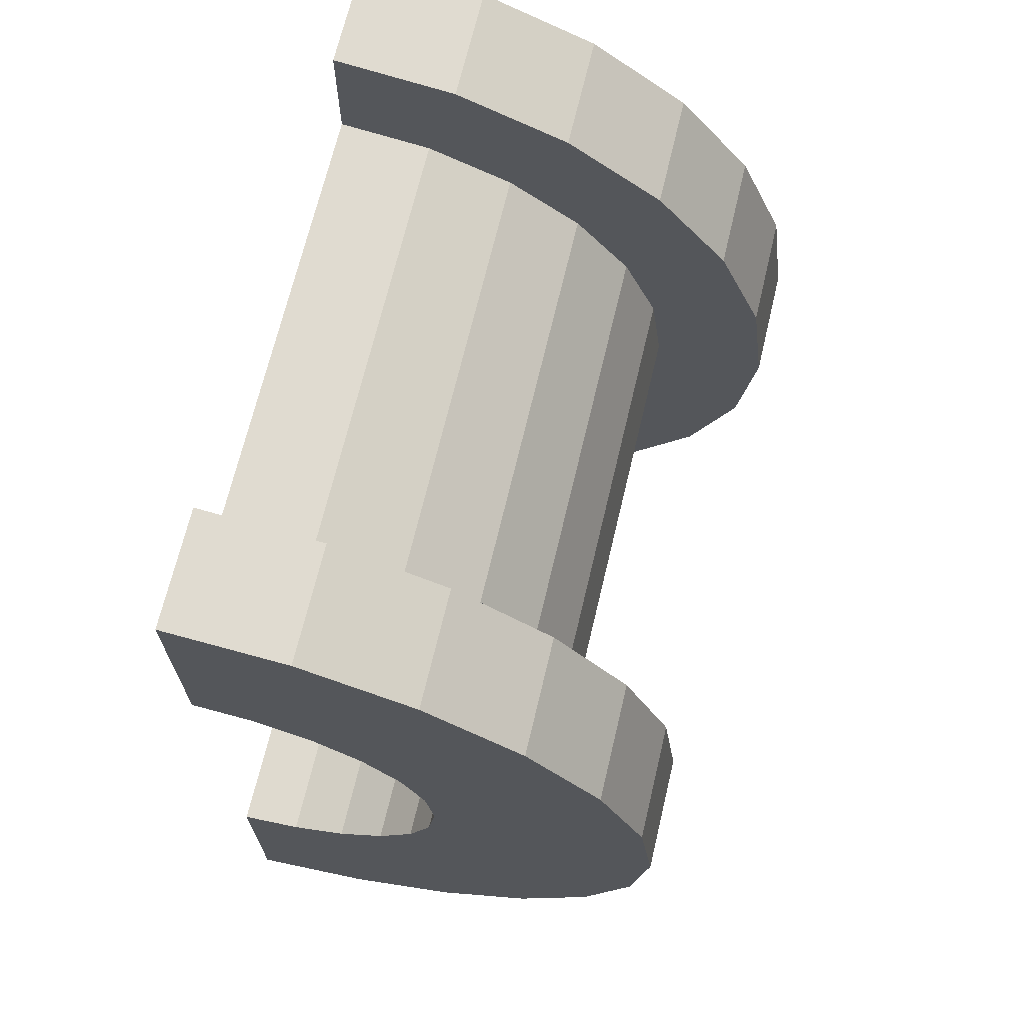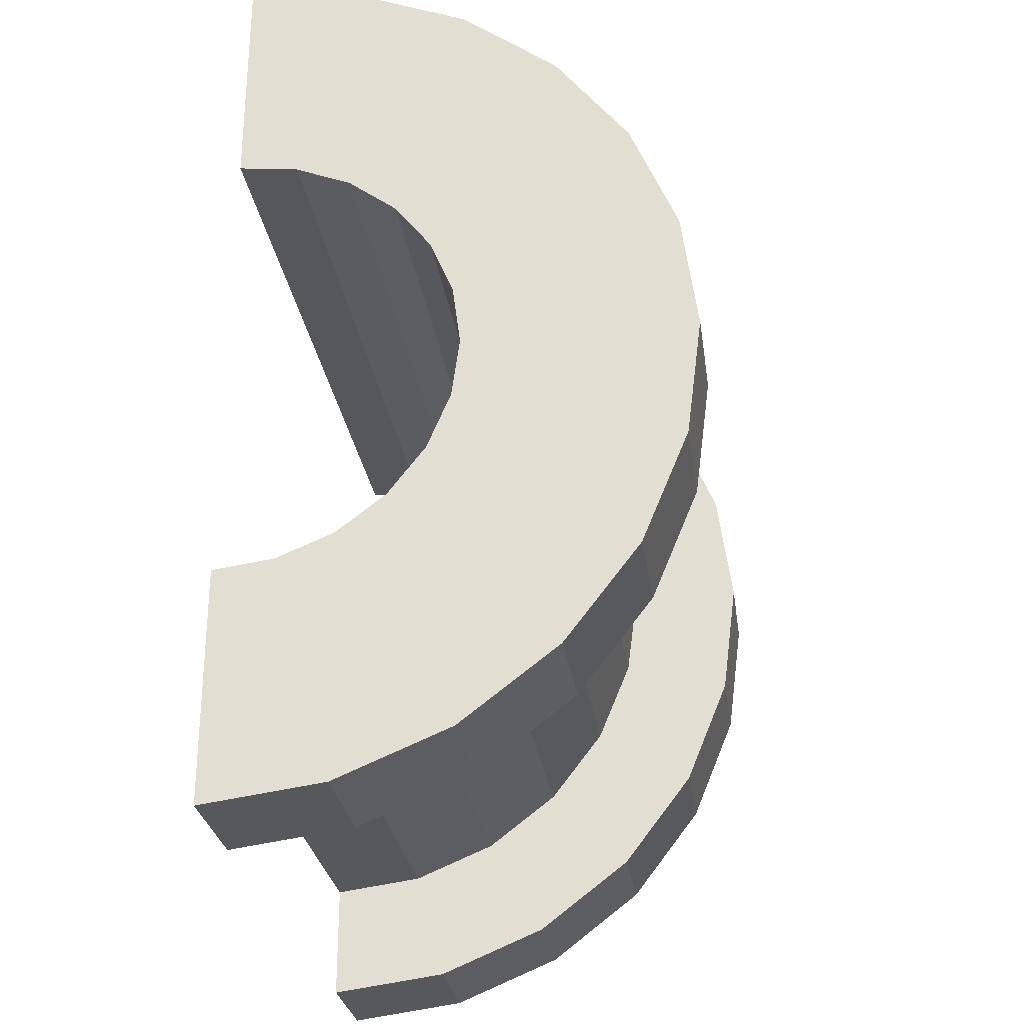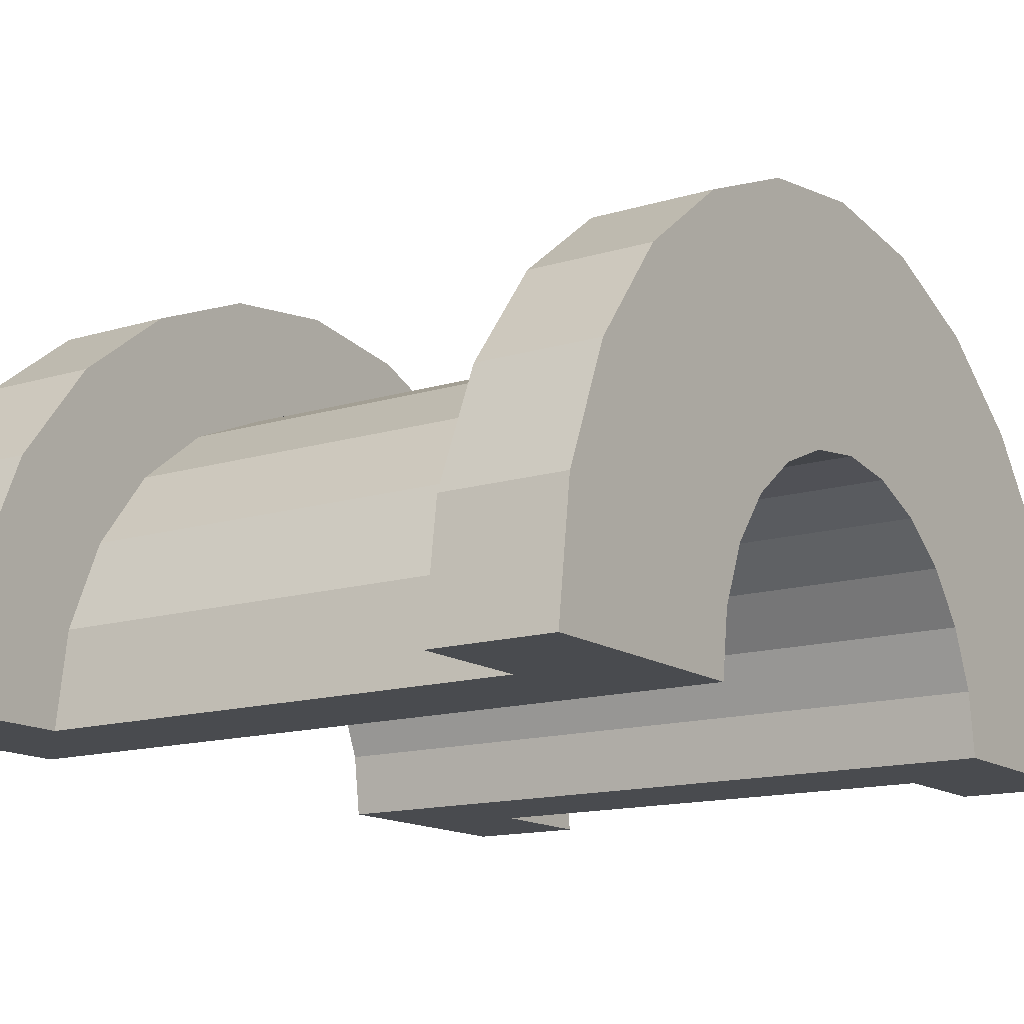
<metadata>
{"format":"obj","ext":"obj","renderer":"f3d","projection":"perspective","resolution":1024,"background":"white","views":[{"elev":68.8,"azim":-76.6,"up":"+Y"},{"elev":-28.4,"azim":-81.8,"up":"+Y"},{"elev":-14.1,"azim":-146.0,"up":"+Z"}]}
</metadata>
<code>
v 1 0.7765 2.898
v 5.069 0 3
v 5.069 0.7765 2.898
v 5.069 0 3
v 1 0.7765 2.898
v 1 0 3
v 5.069 3 0
v 1 3 0
v 5.069 3 0
v 1 3 0
v 5.069 3 0
v 1 3 0
v 1 -2.898 0.7765
v 5.069 -3 0
v 5.069 -2.898 0.7765
v 5.069 -3 0
v 1 -2.898 0.7765
v 1 -3 0
v 5.069 2.598 1.5
v 1 2.121 2.121
v 5.069 2.121 2.121
v 1 2.121 2.121
v 5.069 2.598 1.5
v 1 2.598 1.5
v 1 2.121 2.121
v 5.069 1.5 2.598
v 5.069 2.121 2.121
v 5.069 1.5 2.598
v 1 2.121 2.121
v 1 1.5 2.598
v 5.069 2.898 0.7765
v 1 2.598 1.5
v 5.069 2.598 1.5
v 1 2.598 1.5
v 5.069 2.898 0.7765
v 1 2.898 0.7765
v 1 -2.598 1.5
v 5.069 -2.121 2.121
v 1 -2.121 2.121
v 5.069 -2.121 2.121
v 1 -2.598 1.5
v 5.069 -2.598 1.5
v -0 1.932 0.5176
v -0 3.864 1.035
v 0 4 0
v -0 3.864 1.035
v -0 1.932 0.5176
v -0 3.464 2
v -0 1.932 0.5176
v 0 4 0
v 0 2 0
v -0 1.732 1
v -0 3.464 2
v -0 1.932 0.5176
v -0 3.464 2
v -0 1.732 1
v -0 2.828 2.828
v -0 1.414 1.414
v -0 2.828 2.828
v -0 1.732 1
v -0 2.828 2.828
v -0 1.414 1.414
v -0 2 3.464
v -0 1 1.732
v -0 2 3.464
v -0 1.414 1.414
v -0 2 3.464
v -0 1 1.732
v -0 1.035 3.864
v -0 0.5176 1.932
v -0 1.035 3.864
v -0 1 1.732
v -0 0 2
v -0 1.035 3.864
v -0 0.5176 1.932
v -0 0 2
v -0 0 4
v -0 1.035 3.864
v -0 -0.5176 1.932
v -0 0 4
v -0 0 2
v -0 -1.035 3.864
v -0 -0.5176 1.932
v -0 -1 1.732
v -0 -0.5176 1.932
v -0 -1.035 3.864
v -0 0 4
v -0 -2 3.464
v -0 -1 1.732
v -0 -1.414 1.414
v -0 -2.828 2.828
v -0 -1.414 1.414
v -0 -1.732 1
v -0 -3.464 2
v -0 -1.732 1
v -0 -1.932 0.5176
v -0 -1 1.732
v -0 -2 3.464
v -0 -1.035 3.864
v -0 -3.864 1.035
v -0 -1.932 0.5176
v 0 -2 0
v -0 -1.414 1.414
v -0 -2.828 2.828
v -0 -2 3.464
v -0 -1.732 1
v -0 -3.464 2
v -0 -2.828 2.828
v -0 -1.932 0.5176
v -0 -3.864 1.035
v -0 -3.464 2
v -0 -3.864 1.035
v 0 -2 0
v 0 -4 0
v 1 1.5 2.598
v 5.069 0.7765 2.898
v 5.069 1.5 2.598
v 5.069 0.7765 2.898
v 1 1.5 2.598
v 1 0.7765 2.898
v 5.069 3 0
v 1 2.898 0.7765
v 5.069 2.898 0.7765
v 1 2.898 0.7765
v 5.069 3 0
v 1 3 0
v 1 -3 0
v 5.069 -3 0
v 1 -3 0
v 5.069 -3 0
v 1 -3 0
v 5.069 -3 0
v 1 -2.898 0.7765
v 5.069 -2.598 1.5
v 1 -2.598 1.5
v 5.069 -2.598 1.5
v 1 -2.898 0.7765
v 5.069 -2.898 0.7765
v 1 -1.5 2.598
v 5.069 -2.121 2.121
v 5.069 -1.5 2.598
v 5.069 -2.121 2.121
v 1 -1.5 2.598
v 1 -2.121 2.121
v 1 0 3
v 5.069 -0.7765 2.898
v 5.069 0 3
v 5.069 -0.7765 2.898
v 1 0 3
v 1 -0.7765 2.898
v 1 -0.7765 2.898
v 5.069 -1.5 2.598
v 5.069 -0.7765 2.898
v 5.069 -1.5 2.598
v 1 -0.7765 2.898
v 1 -1.5 2.598
v 6.069 0 2
v -0 0.5176 1.932
v 6.069 0.5176 1.932
v -0 0.5176 1.932
v 6.069 0 2
v -0 0 2
v 6.069 2 0
v 6.069 2 0
v 0 2 0
v 6.069 -2 0
v -0 -1.932 0.5176
v 6.069 -1.932 0.5176
v -0 -1.932 0.5176
v 6.069 -2 0
v 0 -2 0
v -0 -1.414 1.414
v 6.069 -1 1.732
v 6.069 -1.414 1.414
v 6.069 -1 1.732
v -0 -1.414 1.414
v -0 -1 1.732
v -0 1.732 1
v 6.069 1.414 1.414
v -0 1.414 1.414
v 6.069 1.414 1.414
v -0 1.732 1
v 6.069 1.732 1
v -0 1.932 0.5176
v 6.069 2 0
v 6.069 1.932 0.5176
v 6.069 2 0
v -0 1.932 0.5176
v 0 2 0
v -0 -0.5176 1.932
v 6.069 0 2
v 6.069 -0.5176 1.932
v 6.069 0 2
v -0 -0.5176 1.932
v -0 0 2
v 6.069 1 1.732
v -0 1.414 1.414
v 6.069 1.414 1.414
v -0 1.414 1.414
v 6.069 1 1.732
v -0 1 1.732
v 6.069 0.5176 1.932
v -0 1 1.732
v 6.069 1 1.732
v -0 1 1.732
v 6.069 0.5176 1.932
v -0 0.5176 1.932
v -0 1.932 0.5176
v 6.069 1.732 1
v -0 1.732 1
v 6.069 1.732 1
v -0 1.932 0.5176
v 6.069 1.932 0.5176
v 6.069 -2 0
v 6.069 -2 0
v 0 -2 0
v 6.069 -1.732 1
v -0 -1.414 1.414
v 6.069 -1.414 1.414
v -0 -1.414 1.414
v 6.069 -1.732 1
v -0 -1.732 1
v -0 -1 1.732
v 6.069 -0.5176 1.932
v 6.069 -1 1.732
v 6.069 -0.5176 1.932
v -0 -1 1.732
v -0 -0.5176 1.932
v 6.069 -1.932 0.5176
v -0 -1.732 1
v 6.069 -1.732 1
v -0 -1.732 1
v 6.069 -1.932 0.5176
v -0 -1.932 0.5176
v -0 1.035 3.864
v 1 0 4
v 1 1.035 3.864
v 1 0 4
v -0 1.035 3.864
v -0 0 4
v 1 4 0
v 0 4 0
v 1 4 0
v 1 3.464 2
v -0 2.828 2.828
v 1 2.828 2.828
v -0 2.828 2.828
v 1 3.464 2
v -0 3.464 2
v -0 2.828 2.828
v 1 2 3.464
v 1 2.828 2.828
v 1 2 3.464
v -0 2.828 2.828
v -0 2 3.464
v 1 3.864 1.035
v -0 3.464 2
v 1 3.464 2
v -0 3.464 2
v 1 3.864 1.035
v -0 3.864 1.035
v -0 -3.464 2
v 1 -2.828 2.828
v -0 -2.828 2.828
v 1 -2.828 2.828
v -0 -3.464 2
v 1 -3.464 2
v -0 2 3.464
v 1 1.035 3.864
v 1 2 3.464
v 1 1.035 3.864
v -0 2 3.464
v -0 1.035 3.864
v 1 3.864 1.035
v 1 2.898 0.7765
v 1 3 0
v 1 2.598 1.5
v 1 3.464 2
v 1 2.828 2.828
v 1 3.464 2
v 1 2.598 1.5
v 1 2.898 0.7765
v 1 2.828 2.828
v 1 2.121 2.121
v 1 2.598 1.5
v 1 2 3.464
v 1 2.121 2.121
v 1 2.828 2.828
v 1 2 3.464
v 1 1.5 2.598
v 1 2.121 2.121
v 1 1.035 3.864
v 1 1.5 2.598
v 1 2 3.464
v 1 1.035 3.864
v 1 0.7765 2.898
v 1 1.5 2.598
v 1 0 4
v 1 0.7765 2.898
v 1 1.035 3.864
v 1 0 4
v 1 0 3
v 1 0.7765 2.898
v 1 0 4
v 1 -0.7765 2.898
v 1 0 3
v 1 -1.035 3.864
v 1 -0.7765 2.898
v 1 0 4
v 1 -1.035 3.864
v 1 -1.5 2.598
v 1 -0.7765 2.898
v 1 -2 3.464
v 1 -1.5 2.598
v 1 -1.035 3.864
v 1 -2 3.464
v 1 -2.121 2.121
v 1 -1.5 2.598
v 1 -2.828 2.828
v 1 -2.121 2.121
v 1 -2 3.464
v 1 -2.121 2.121
v 1 -2.828 2.828
v 1 -2.598 1.5
v 1 -3.464 2
v 1 -2.598 1.5
v 1 -2.828 2.828
v 1 -2.598 1.5
v 1 -3.464 2
v 1 -2.898 0.7765
v 1 -3.864 1.035
v 1 -2.898 0.7765
v 1 -3.464 2
v 1 -2.898 0.7765
v 1 -3.864 1.035
v 1 -3 0
v 1 -4 0
v 1 -3 0
v 1 -3.864 1.035
v 1 -3 0
v 1 -4 0
v 1 -3 0
v 1 -3 0
v 1 -4 0
v 1 -4 0
v 1 3 0
v 1 4 0
v 1 3.864 1.035
v 1 2.898 0.7765
v 1 3.864 1.035
v 1 3.464 2
v 1 4 0
v 1 3 0
v 1 4 0
v 1 4 0
v 1 3 0
v 1 3 0
v 1 4 0
v -0 3.864 1.035
v 1 3.864 1.035
v -0 3.864 1.035
v 1 4 0
v 0 4 0
v 1 -4 0
v 0 -4 0
v 1 -4 0
v -0 -3.864 1.035
v 1 -3.464 2
v -0 -3.464 2
v 1 -3.464 2
v -0 -3.864 1.035
v 1 -3.864 1.035
v 1 -2 3.464
v -0 -2.828 2.828
v 1 -2.828 2.828
v -0 -2.828 2.828
v 1 -2 3.464
v -0 -2 3.464
v 1 0 4
v -0 -1.035 3.864
v 1 -1.035 3.864
v -0 -1.035 3.864
v 1 0 4
v -0 0 4
v -0 -3.864 1.035
v 1 -4 0
v 1 -3.864 1.035
v 1 -4 0
v -0 -3.864 1.035
v 0 -4 0
v 1 -1.035 3.864
v -0 -2 3.464
v 1 -2 3.464
v -0 -2 3.464
v 1 -1.035 3.864
v -0 -1.035 3.864
v 5.069 1.035 3.864
v 6.069 0 4
v 6.069 1.035 3.864
v 6.069 0 4
v 5.069 1.035 3.864
v 5.069 0 4
v 6.069 4 0
v 5.069 4 0
v 6.069 4 0
v 5.069 4 0
v 6.069 4 0
v 5.069 4 0
v 5.069 -3.864 1.035
v 6.069 -4 0
v 6.069 -3.864 1.035
v 6.069 -4 0
v 5.069 -3.864 1.035
v 5.069 -4 0
v 6.069 3.464 2
v 5.069 2.828 2.828
v 6.069 2.828 2.828
v 5.069 2.828 2.828
v 6.069 3.464 2
v 5.069 3.464 2
v 5.069 2.828 2.828
v 6.069 2 3.464
v 6.069 2.828 2.828
v 6.069 2 3.464
v 5.069 2.828 2.828
v 5.069 2 3.464
v 6.069 3.864 1.035
v 5.069 3.464 2
v 6.069 3.464 2
v 5.069 3.464 2
v 6.069 3.864 1.035
v 5.069 3.864 1.035
v 5.069 -3.464 2
v 6.069 -2.828 2.828
v 5.069 -2.828 2.828
v 6.069 -2.828 2.828
v 5.069 -3.464 2
v 6.069 -3.464 2
v 5.069 -4 0
v 5.069 -3 0
v 5.069 -3 0
v 5.069 -3 0
v 5.069 -3.864 1.035
v 5.069 -3.464 2
v 5.069 -4 0
v 5.069 -3 0
v 5.069 -4 0
v 5.069 -3 0
v 5.069 -4 0
v 5.069 -3.864 1.035
v 5.069 3 0
v 5.069 4 0
v 5.069 4 0
v 5.069 4 0
v 5.069 2.898 0.7765
v 5.069 3.864 1.035
v 5.069 3 0
v 5.069 4 0
v 5.069 3 0
v 5.069 4 0
v 5.069 3 0
v 5.069 2.898 0.7765
v 5.069 3.864 1.035
v 5.069 2.898 0.7765
v 5.069 3.464 2
v 5.069 2.598 1.5
v 5.069 3.464 2
v 5.069 2.898 0.7765
v 5.069 3.464 2
v 5.069 2.598 1.5
v 5.069 2.828 2.828
v 5.069 2.121 2.121
v 5.069 2.828 2.828
v 5.069 2.598 1.5
v 5.069 2.121 2.121
v 5.069 2 3.464
v 5.069 2.828 2.828
v 5.069 1.5 2.598
v 5.069 2 3.464
v 5.069 2.121 2.121
v 5.069 1.5 2.598
v 5.069 1.035 3.864
v 5.069 2 3.464
v 5.069 0.7765 2.898
v 5.069 1.035 3.864
v 5.069 1.5 2.598
v 5.069 0 3
v 5.069 1.035 3.864
v 5.069 0.7765 2.898
v 5.069 0 3
v 5.069 0 4
v 5.069 1.035 3.864
v 5.069 -0.7765 2.898
v 5.069 0 4
v 5.069 0 3
v 5.069 -0.7765 2.898
v 5.069 -1.035 3.864
v 5.069 0 4
v 5.069 -1.5 2.598
v 5.069 -1.035 3.864
v 5.069 -0.7765 2.898
v 5.069 -1.5 2.598
v 5.069 -2 3.464
v 5.069 -1.035 3.864
v 5.069 -2.121 2.121
v 5.069 -2 3.464
v 5.069 -1.5 2.598
v 5.069 -2.828 2.828
v 5.069 -2.121 2.121
v 5.069 -2.598 1.5
v 5.069 -2.121 2.121
v 5.069 -2.828 2.828
v 5.069 -2 3.464
v 5.069 -3.464 2
v 5.069 -2.598 1.5
v 5.069 -2.898 0.7765
v 5.069 -3.464 2
v 5.069 -2.898 0.7765
v 5.069 -3 0
v 5.069 -2.598 1.5
v 5.069 -3.464 2
v 5.069 -2.828 2.828
v 5.069 2 3.464
v 6.069 1.035 3.864
v 6.069 2 3.464
v 6.069 1.035 3.864
v 5.069 2 3.464
v 5.069 1.035 3.864
v 6.069 1.414 1.414
v 6.069 2.828 2.828
v 6.069 2 3.464
v 6.069 2.828 2.828
v 6.069 1.932 0.5176
v 6.069 2 0
v 6.069 2.828 2.828
v 6.069 1.732 1
v 6.069 1.932 0.5176
v 6.069 2.828 2.828
v 6.069 1.414 1.414
v 6.069 1.732 1
v 6.069 1 1.732
v 6.069 2 3.464
v 6.069 1.035 3.864
v 6.069 2 3.464
v 6.069 1 1.732
v 6.069 1.414 1.414
v 6.069 1.035 3.864
v 6.069 0.5176 1.932
v 6.069 1 1.732
v 6.069 0 4
v 6.069 0.5176 1.932
v 6.069 1.035 3.864
v 6.069 0 4
v 6.069 0 2
v 6.069 0.5176 1.932
v 6.069 0 4
v 6.069 -0.5176 1.932
v 6.069 0 2
v 6.069 -1.035 3.864
v 6.069 -0.5176 1.932
v 6.069 0 4
v 6.069 -0.5176 1.932
v 6.069 -1.035 3.864
v 6.069 -1 1.732
v 6.069 -2 3.464
v 6.069 -1 1.732
v 6.069 -1.035 3.864
v 6.069 -1 1.732
v 6.069 -2 3.464
v 6.069 -1.414 1.414
v 6.069 -2.828 2.828
v 6.069 -1.414 1.414
v 6.069 -2 3.464
v 6.069 -1.414 1.414
v 6.069 -2.828 2.828
v 6.069 -1.732 1
v 6.069 -3.464 2
v 6.069 -1.732 1
v 6.069 -2.828 2.828
v 6.069 -1.732 1
v 6.069 -3.464 2
v 6.069 -1.932 0.5176
v 6.069 -3.864 1.035
v 6.069 -1.932 0.5176
v 6.069 -3.464 2
v 6.069 -1.932 0.5176
v 6.069 -3.864 1.035
v 6.069 -2 0
v 6.069 -4 0
v 6.069 -2 0
v 6.069 -3.864 1.035
v 6.069 -2 0
v 6.069 -4 0
v 6.069 -2 0
v 6.069 -2 0
v 6.069 -4 0
v 6.069 -4 0
v 6.069 2 0
v 6.069 4 0
v 6.069 3.864 1.035
v 6.069 2 0
v 6.069 3.864 1.035
v 6.069 3.464 2
v 6.069 2 0
v 6.069 3.464 2
v 6.069 2.828 2.828
v 6.069 4 0
v 6.069 2 0
v 6.069 4 0
v 6.069 4 0
v 6.069 2 0
v 6.069 2 0
v 6.069 4 0
v 5.069 3.864 1.035
v 6.069 3.864 1.035
v 5.069 3.864 1.035
v 6.069 4 0
v 5.069 4 0
v 5.069 -4 0
v 6.069 -4 0
v 5.069 -4 0
v 6.069 -4 0
v 5.069 -4 0
v 6.069 -4 0
v 5.069 -3.864 1.035
v 6.069 -3.464 2
v 5.069 -3.464 2
v 6.069 -3.464 2
v 5.069 -3.864 1.035
v 6.069 -3.864 1.035
v 5.069 -2 3.464
v 6.069 -2.828 2.828
v 6.069 -2 3.464
v 6.069 -2.828 2.828
v 5.069 -2 3.464
v 5.069 -2.828 2.828
v 5.069 0 4
v 6.069 -1.035 3.864
v 6.069 0 4
v 6.069 -1.035 3.864
v 5.069 0 4
v 5.069 -1.035 3.864
v 5.069 -1.035 3.864
v 6.069 -2 3.464
v 6.069 -1.035 3.864
v 6.069 -2 3.464
v 5.069 -1.035 3.864
v 5.069 -2 3.464
v 6.069 2 0
v 5.069 3 0
v 6.069 4 0
v 6.069 2 0
v 1 3 0
v 5.069 3 0
v 0 2 0
v 1 3 0
v 6.069 2 0
v 0 4 0
v 1 3 0
v 0 2 0
v 1 3 0
v 0 4 0
v 1 4 0
v 6.069 4 0
v 5.069 3 0
v 5.069 4 0
v 1 -4 0
v 0 -4 0
v 1 -3 0
v 5.069 -3 0
v 6.069 -4 0
v 5.069 -4 0
v 6.069 -4 0
v 5.069 -3 0
v 6.069 -2 0
v 1 -3 0
v 6.069 -2 0
v 5.069 -3 0
v 1 -3 0
v 0 -2 0
v 6.069 -2 0
v 0 -2 0
v 1 -3 0
v 0 -4 0
f 1 2 3
f 4 5 6
f 7 8 9
f 10 11 12
f 13 14 15
f 16 17 18
f 19 20 21
f 22 23 24
f 25 26 27
f 28 29 30
f 31 32 33
f 34 35 36
f 37 38 39
f 40 41 42
f 43 44 45
f 46 47 48
f 49 50 51
f 52 53 54
f 55 56 57
f 58 59 60
f 61 62 63
f 64 65 66
f 67 68 69
f 70 71 72
f 73 74 75
f 76 77 78
f 79 80 81
f 82 83 84
f 85 86 87
f 88 89 90
f 91 92 93
f 94 95 96
f 97 98 99
f 100 101 102
f 103 104 105
f 106 107 108
f 109 110 111
f 112 113 114
f 115 116 117
f 118 119 120
f 121 122 123
f 124 125 126
f 127 128 129
f 130 131 132
f 133 134 135
f 136 137 138
f 139 140 141
f 142 143 144
f 145 146 147
f 148 149 150
f 151 152 153
f 154 155 156
f 157 158 159
f 160 161 162
f 163 164 165
f 166 167 168
f 169 170 171
f 172 173 174
f 175 176 177
f 178 179 180
f 181 182 183
f 184 185 186
f 187 188 189
f 190 191 192
f 193 194 195
f 196 197 198
f 199 200 201
f 202 203 204
f 205 206 207
f 208 209 210
f 211 212 213
f 214 215 216
f 217 218 219
f 220 221 222
f 223 224 225
f 226 227 228
f 229 230 231
f 232 233 234
f 235 236 237
f 238 239 240
f 241 242 243
f 244 245 246
f 247 248 249
f 250 251 252
f 253 254 255
f 256 257 258
f 259 260 261
f 262 263 264
f 265 266 267
f 268 269 270
f 271 272 273
f 274 275 276
f 277 278 279
f 280 281 282
f 283 284 285
f 286 287 288
f 289 290 291
f 292 293 294
f 295 296 297
f 298 299 300
f 301 302 303
f 304 305 306
f 307 308 309
f 310 311 312
f 313 314 315
f 316 317 318
f 319 320 321
f 322 323 324
f 325 326 327
f 328 329 330
f 331 332 333
f 334 335 336
f 337 338 339
f 340 341 342
f 343 344 345
f 346 347 348
f 349 350 351
f 352 353 354
f 355 356 357
f 358 359 360
f 361 362 363
f 364 365 366
f 367 368 369
f 370 371 372
f 373 374 375
f 376 377 378
f 379 380 381
f 382 383 384
f 385 386 387
f 388 389 390
f 391 392 393
f 394 395 396
f 397 398 399
f 400 401 402
f 403 404 405
f 406 407 408
f 409 410 411
f 412 413 414
f 415 416 417
f 418 419 420
f 421 422 423
f 424 425 426
f 427 428 429
f 430 431 432
f 433 434 435
f 436 437 438
f 439 440 441
f 442 443 444
f 445 446 447
f 448 449 450
f 451 452 453
f 454 455 456
f 457 458 459
f 460 461 462
f 463 464 465
f 466 467 468
f 469 470 471
f 472 473 474
f 475 476 477
f 478 479 480
f 481 482 483
f 484 485 486
f 487 488 489
f 490 491 492
f 493 494 495
f 496 497 498
f 499 500 501
f 502 503 504
f 505 506 507
f 508 509 510
f 511 512 513
f 514 515 516
f 517 518 519
f 520 521 522
f 523 524 525
f 526 527 528
f 529 530 531
f 532 533 534
f 535 536 537
f 538 539 540
f 541 542 543
f 544 545 546
f 547 548 549
f 550 551 552
f 553 554 555
f 556 557 558
f 559 560 561
f 562 563 564
f 565 566 567
f 568 569 570
f 571 572 573
f 574 575 576
f 577 578 579
f 580 581 582
f 583 584 585
f 586 587 588
f 589 590 591
f 592 593 594
f 595 596 597
f 598 599 600
f 601 602 603
f 604 605 606
f 607 608 609
f 610 611 612
f 613 614 615
f 616 617 618
f 619 620 621
f 622 623 624
f 625 626 627
f 628 629 630
f 631 632 633
f 634 635 636
f 637 638 639
f 640 641 642
f 643 644 645
f 646 647 648
f 649 650 651
f 652 653 654
f 655 656 657
f 658 659 660
f 661 662 663
f 664 665 666
f 667 668 669
f 670 671 672
f 673 674 675
f 676 677 678
f 679 680 681
f 682 683 684

</code>
